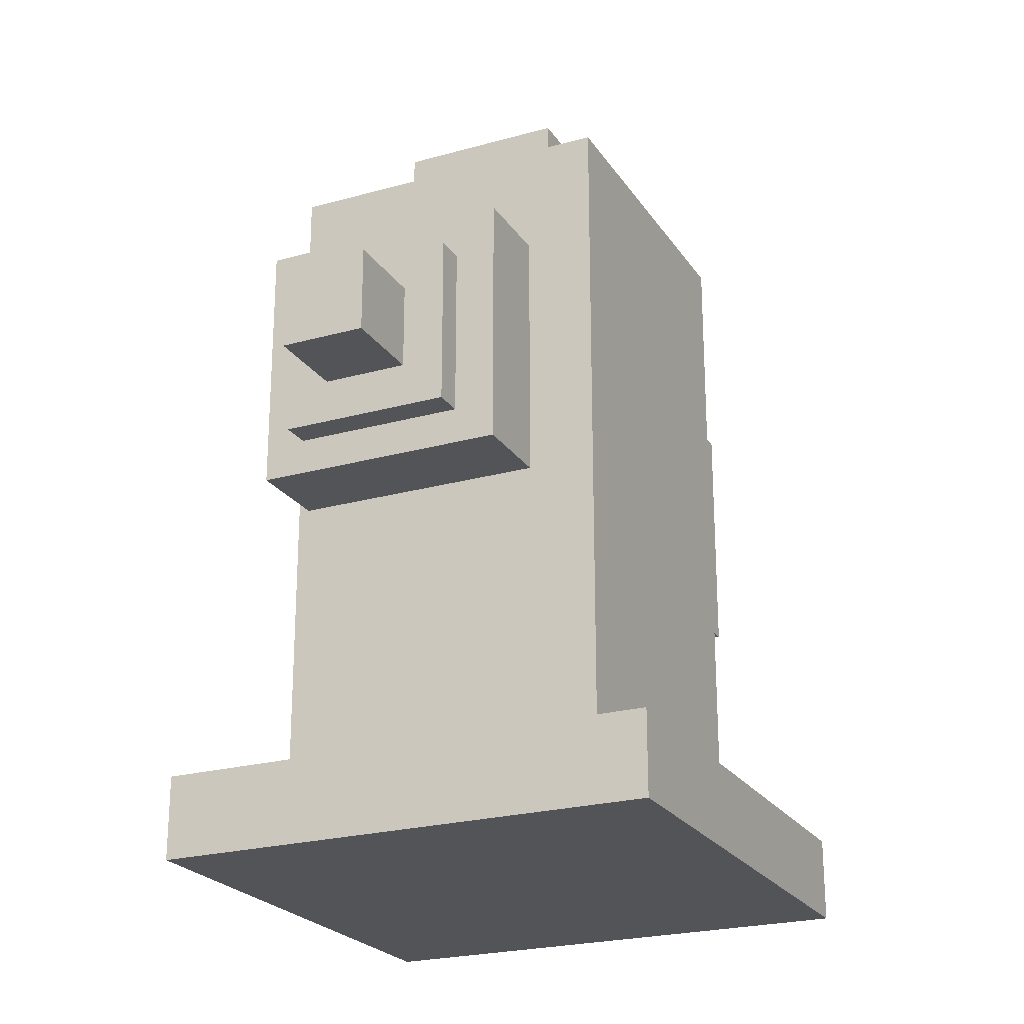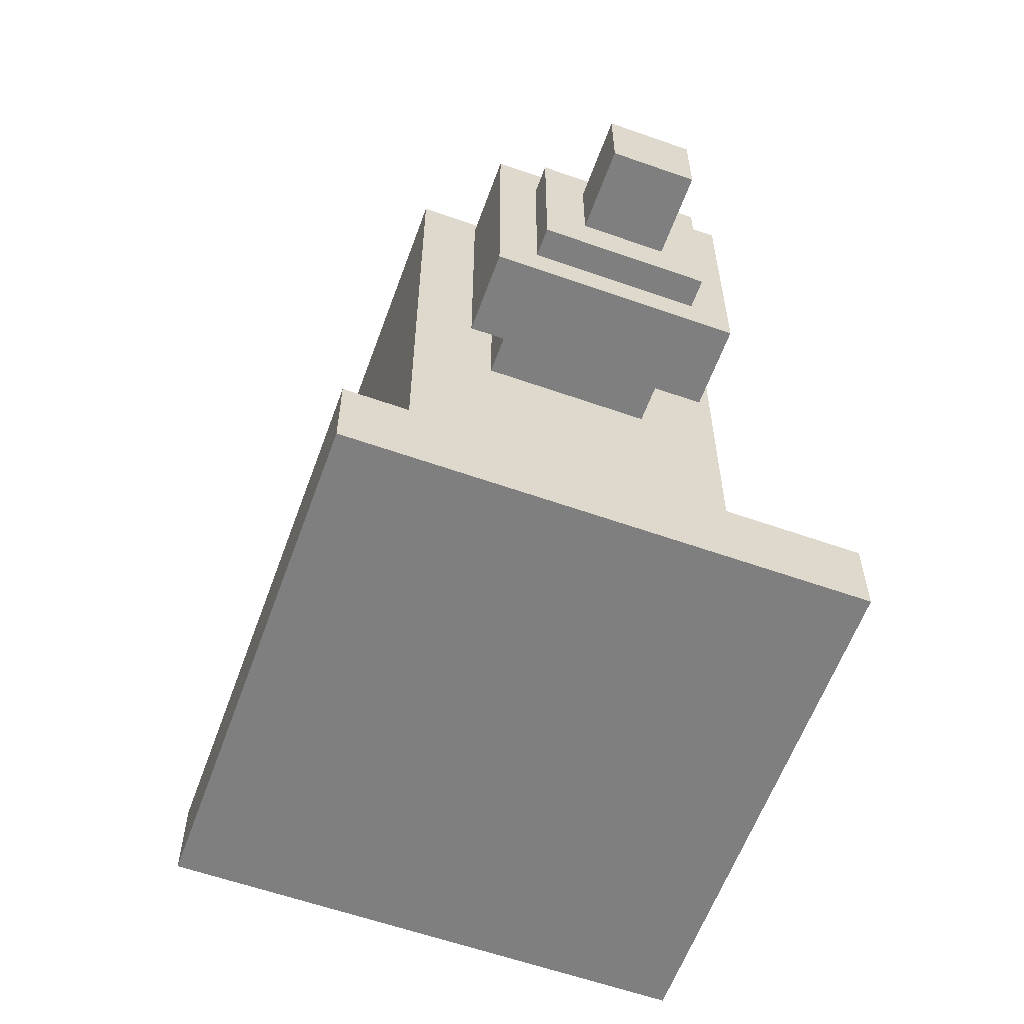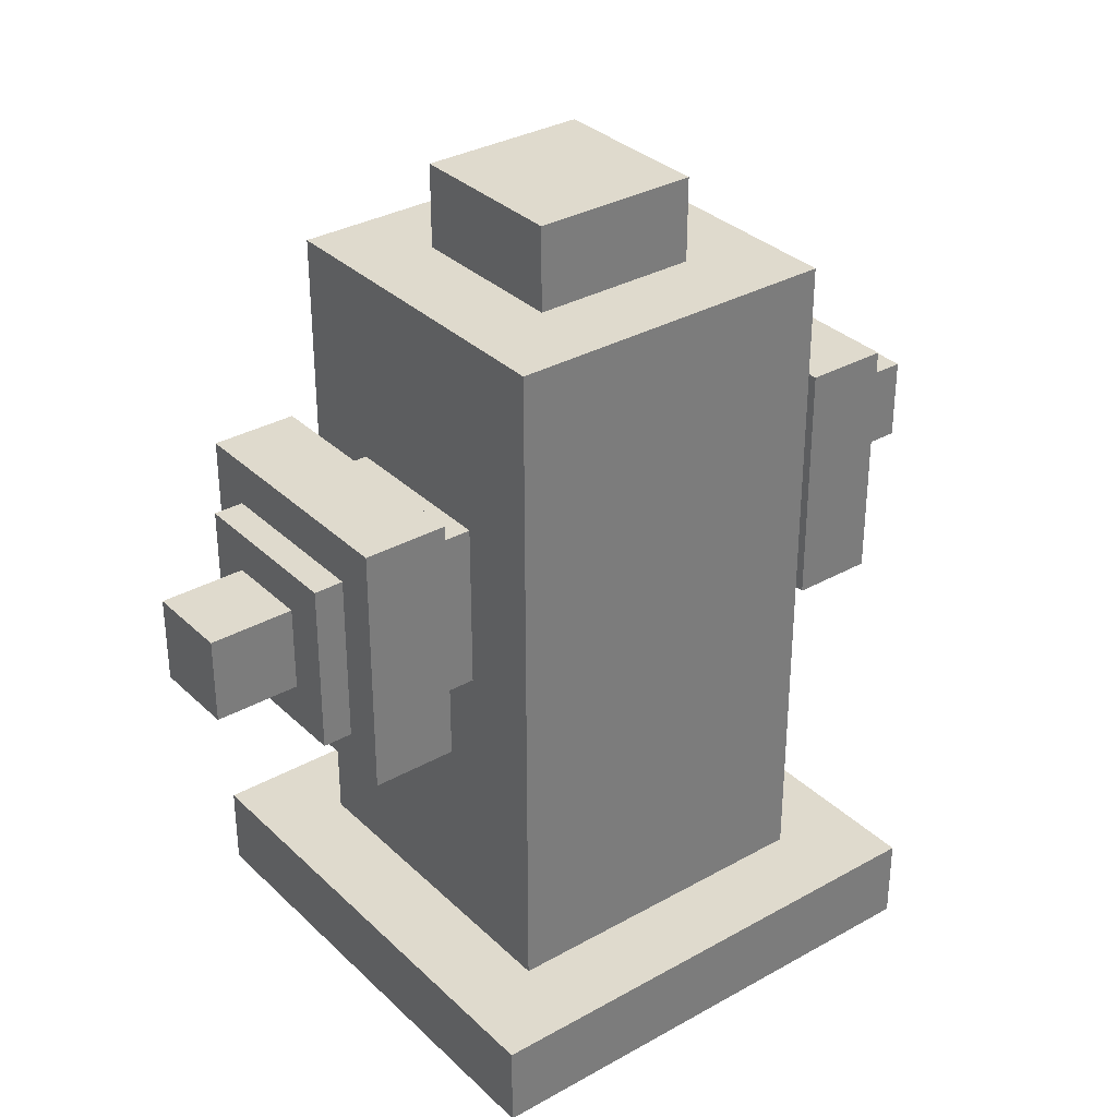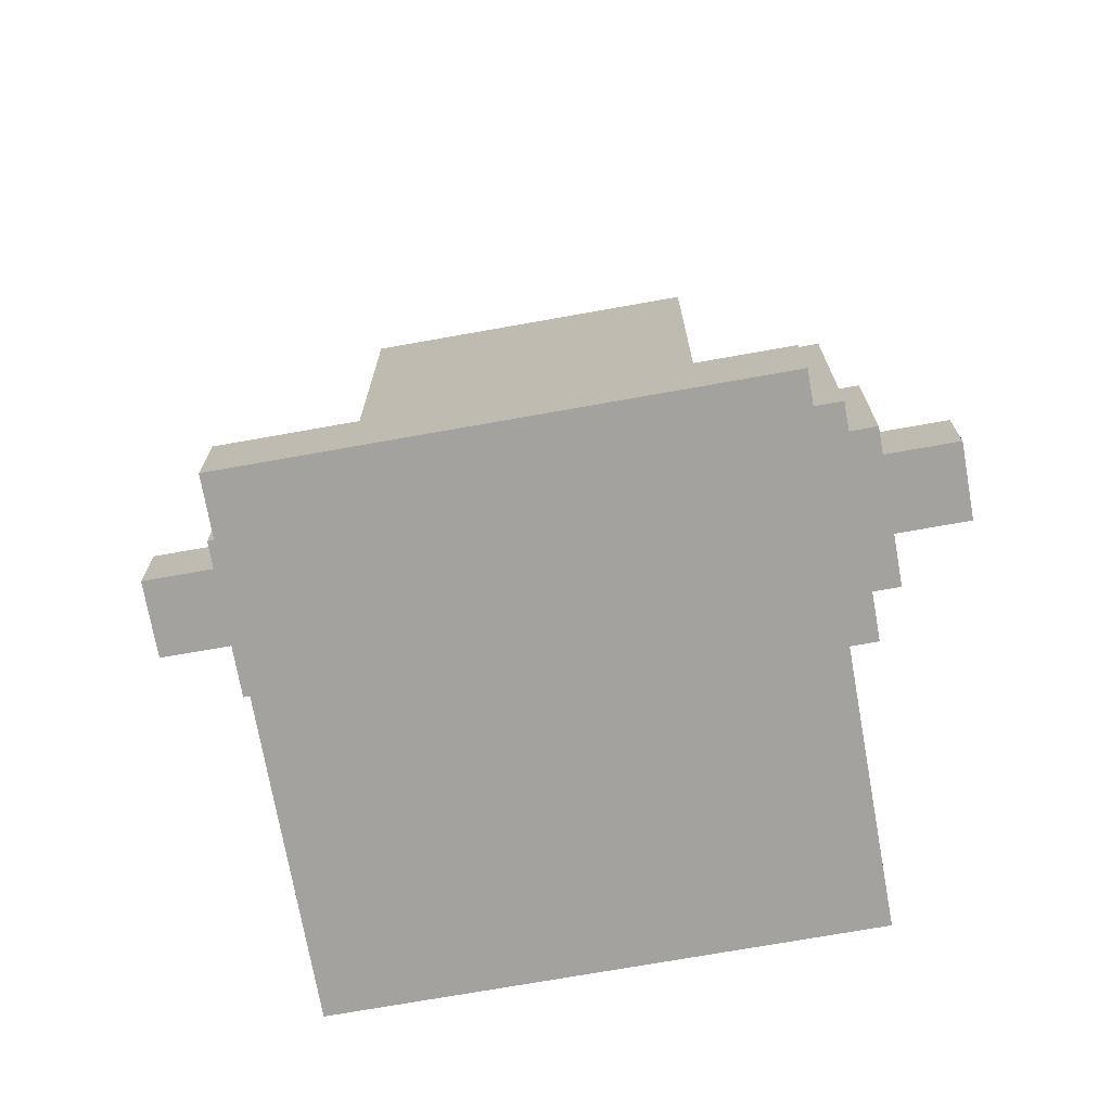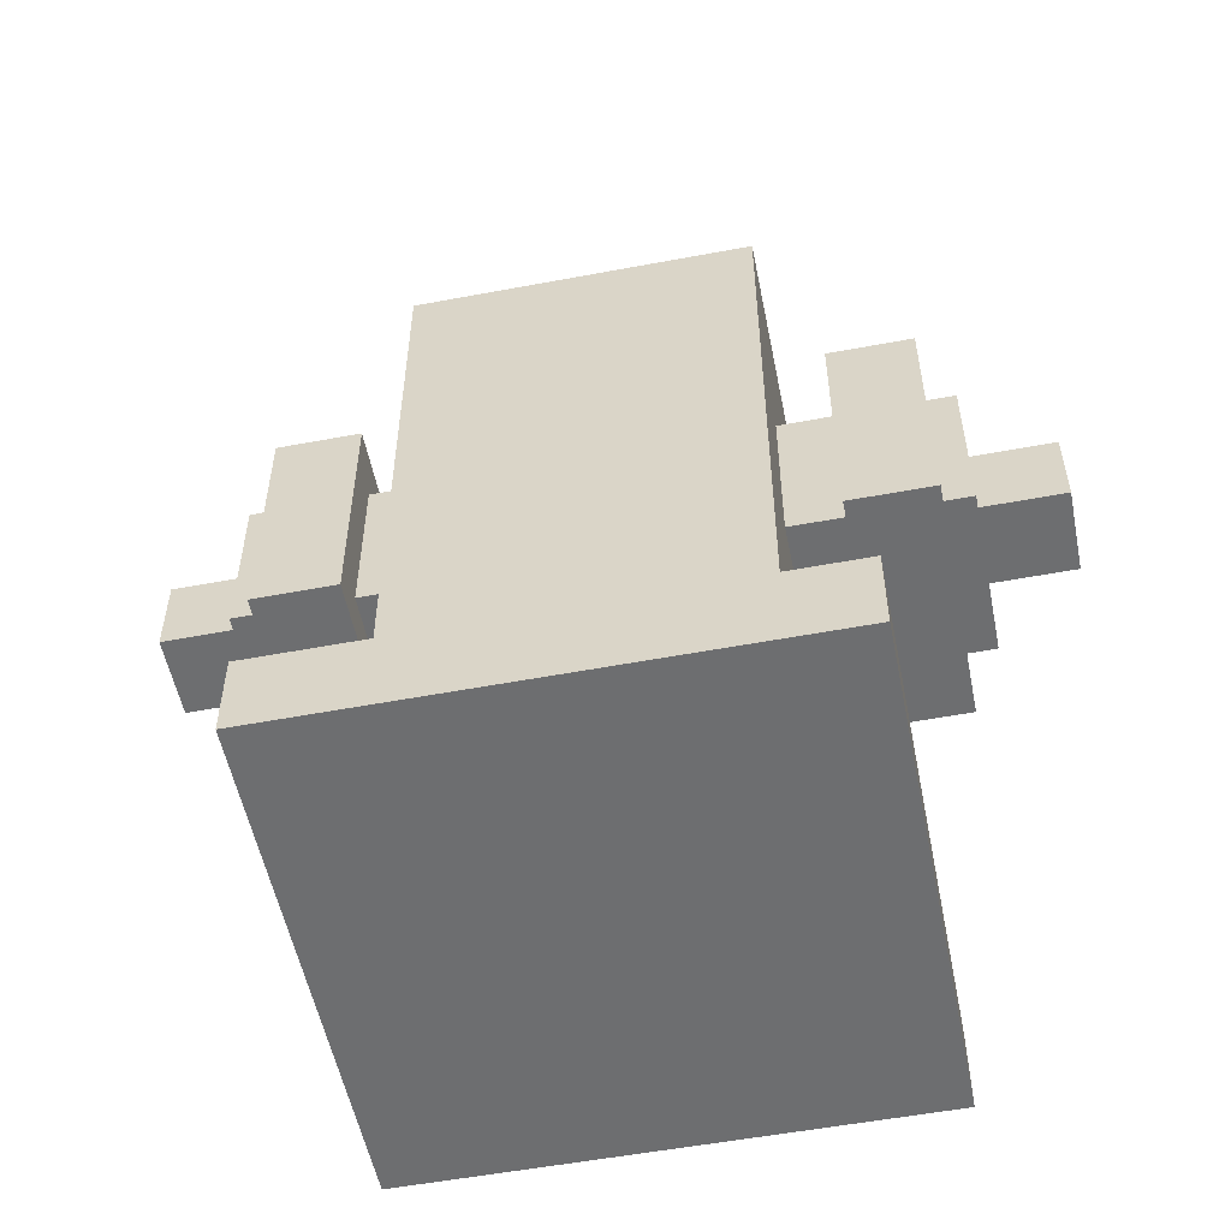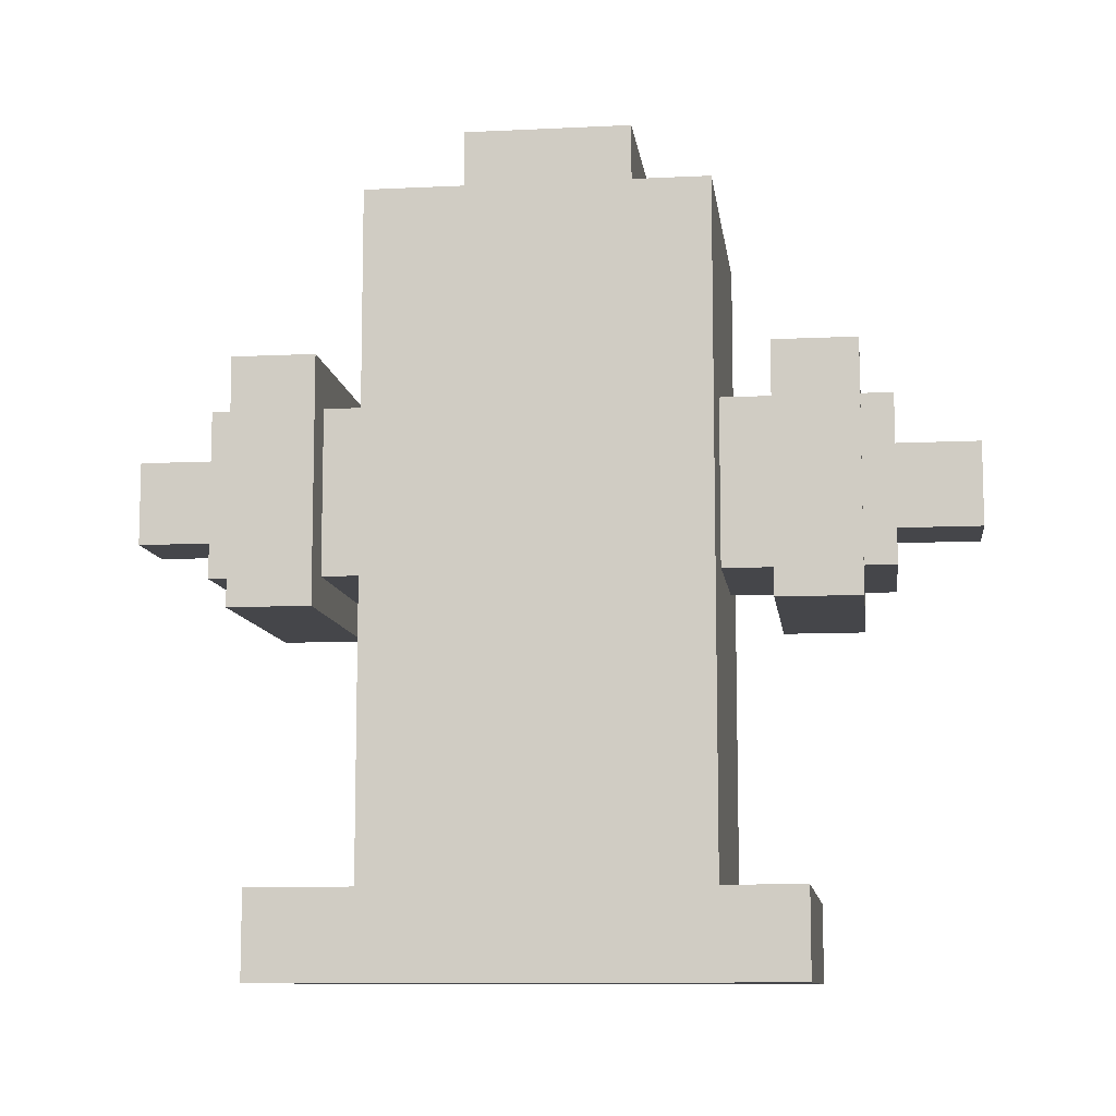
<metadata>
{"format":"obj","ext":"obj","renderer":"f3d","projection":"perspective","resolution":1024,"background":"white","views":[{"elev":-23.4,"azim":25.2,"up":"+Z"},{"elev":-59.8,"azim":-19.9,"up":"+Z"},{"elev":32.9,"azim":52.2,"up":"+Z"},{"elev":-72.4,"azim":100.1,"up":"+Z"},{"elev":-54.3,"azim":-78.7,"up":"+Z"},{"elev":-9.9,"azim":97.2,"up":"+Z"}]}
</metadata>
<code>
g colapsed_city_gidrant003
v 30.55 34 -7.749
v 30.55 33.25 -7.749
v 31.3 33.25 -7.749
v 31.3 34 -7.749
v 30.55 34 -7.624
v 31.3 34 -7.624
v 31.3 33.25 -7.624
v 30.55 33.25 -7.624
v 30.55 34 -7.749
v 30.55 34 -7.624
v 30.55 33.25 -7.624
v 30.55 33.25 -7.749
v 30.55 33.25 -7.749
v 30.55 33.25 -7.624
v 31.3 33.25 -7.624
v 31.3 33.25 -7.749
v 31.3 33.25 -7.749
v 31.3 33.25 -7.624
v 31.3 34 -7.624
v 31.3 34 -7.749
v 31.3 34 -7.749
v 31.3 34 -7.624
v 30.55 34 -7.624
v 30.55 34 -7.749
v 30.68 33.88 -7.624
v 30.68 33.38 -7.624
v 31.18 33.38 -7.624
v 31.18 33.88 -7.624
v 30.68 33.88 -6.624
v 31.18 33.88 -6.624
v 31.18 33.38 -6.624
v 30.68 33.38 -6.624
v 30.68 33.88 -7.624
v 30.68 33.88 -6.624
v 30.68 33.38 -6.624
v 30.68 33.38 -7.624
v 30.68 33.38 -7.624
v 30.68 33.38 -6.624
v 31.18 33.38 -6.624
v 31.18 33.38 -7.624
v 31.18 33.38 -7.624
v 31.18 33.38 -6.624
v 31.18 33.88 -6.624
v 31.18 33.88 -7.624
v 31.18 33.88 -7.624
v 31.18 33.88 -6.624
v 30.68 33.88 -6.624
v 30.68 33.88 -7.624
v 30.8 34.13 -7.166
v 30.8 33.13 -7.166
v 31.05 33.13 -7.166
v 31.05 34.13 -7.166
v 30.8 34.13 -6.916
v 31.05 34.13 -6.916
v 31.05 33.13 -6.916
v 30.8 33.13 -6.916
v 30.8 34.13 -7.166
v 30.8 34.13 -6.916
v 30.8 33.13 -6.916
v 30.8 33.13 -7.166
v 30.8 33.13 -7.166
v 30.8 33.13 -6.916
v 31.05 33.13 -6.916
v 31.05 33.13 -7.166
v 31.05 33.13 -7.166
v 31.05 33.13 -6.916
v 31.05 34.13 -6.916
v 31.05 34.13 -7.166
v 31.05 34.13 -7.166
v 31.05 34.13 -6.916
v 30.8 34.13 -6.916
v 30.8 34.13 -7.166
v 30.74 34.08 -7.218
v 30.74 33.96 -7.218
v 31.11 33.96 -7.218
v 31.11 34.08 -7.218
v 30.74 34.08 -6.848
v 31.11 34.08 -6.848
v 31.11 33.96 -6.848
v 30.74 33.96 -6.848
v 30.74 34.08 -7.218
v 30.74 34.08 -6.848
v 30.74 33.96 -6.848
v 30.74 33.96 -7.218
v 30.74 33.96 -7.218
v 30.74 33.96 -6.848
v 31.11 33.96 -6.848
v 31.11 33.96 -7.218
v 31.11 33.96 -7.218
v 31.11 33.96 -6.848
v 31.11 34.08 -6.848
v 31.11 34.08 -7.218
v 31.11 34.08 -7.218
v 31.11 34.08 -6.848
v 30.74 34.08 -6.848
v 30.74 34.08 -7.218
v 30.87 34.25 -7.102
v 30.87 33 -7.102
v 30.99 33 -7.102
v 30.99 34.25 -7.102
v 30.87 34.25 -6.977
v 30.99 34.25 -6.977
v 30.99 33 -6.977
v 30.87 33 -6.977
v 30.87 34.25 -7.102
v 30.87 34.25 -6.977
v 30.87 33 -6.977
v 30.87 33 -7.102
v 30.87 33 -7.102
v 30.87 33 -6.977
v 30.99 33 -6.977
v 30.99 33 -7.102
v 30.99 33 -7.102
v 30.99 33 -6.977
v 30.99 34.25 -6.977
v 30.99 34.25 -7.102
v 30.99 34.25 -7.102
v 30.99 34.25 -6.977
v 30.87 34.25 -6.977
v 30.87 34.25 -7.102
v 30.8 33.75 -6.624
v 30.8 33.5 -6.624
v 31.05 33.5 -6.624
v 31.05 33.75 -6.624
v 30.8 33.75 -6.499
v 31.05 33.75 -6.499
v 31.05 33.5 -6.499
v 30.8 33.5 -6.499
v 30.8 33.75 -6.624
v 30.8 33.75 -6.499
v 30.8 33.5 -6.499
v 30.8 33.5 -6.624
v 30.8 33.5 -6.624
v 30.8 33.5 -6.499
v 31.05 33.5 -6.499
v 31.05 33.5 -6.624
v 31.05 33.5 -6.624
v 31.05 33.5 -6.499
v 31.05 33.75 -6.499
v 31.05 33.75 -6.624
v 31.05 33.75 -6.624
v 31.05 33.75 -6.499
v 30.8 33.75 -6.499
v 30.8 33.75 -6.624
v 30.74 33.3 -7.218
v 30.74 33.17 -7.218
v 31.11 33.17 -7.218
v 31.11 33.3 -7.218
v 30.74 33.3 -6.848
v 31.11 33.3 -6.848
v 31.11 33.17 -6.848
v 30.74 33.17 -6.848
v 30.74 33.3 -7.218
v 30.74 33.3 -6.848
v 30.74 33.17 -6.848
v 30.74 33.17 -7.218
v 30.74 33.17 -7.218
v 30.74 33.17 -6.848
v 31.11 33.17 -6.848
v 31.11 33.17 -7.218
v 31.11 33.17 -7.218
v 31.11 33.17 -6.848
v 31.11 33.3 -6.848
v 31.11 33.3 -7.218
v 31.11 33.3 -7.218
v 31.11 33.3 -6.848
v 30.74 33.3 -6.848
v 30.74 33.3 -7.218
g colapsed_city_gidrant003_0
f 3 2 1
f 4 3 1
f 7 6 5
f 8 7 5
f 11 10 9
f 12 11 9
f 15 14 13
f 16 15 13
f 19 18 17
f 20 19 17
f 23 22 21
f 24 23 21
f 27 26 25
f 28 27 25
f 31 30 29
f 32 31 29
f 35 34 33
f 36 35 33
f 39 38 37
f 40 39 37
f 43 42 41
f 44 43 41
f 47 46 45
f 48 47 45
f 51 50 49
f 52 51 49
f 55 54 53
f 56 55 53
f 59 58 57
f 60 59 57
f 63 62 61
f 64 63 61
f 67 66 65
f 68 67 65
f 71 70 69
f 72 71 69
f 75 74 73
f 76 75 73
f 79 78 77
f 80 79 77
f 83 82 81
f 84 83 81
f 87 86 85
f 88 87 85
f 91 90 89
f 92 91 89
f 95 94 93
f 96 95 93
f 99 98 97
f 100 99 97
f 103 102 101
f 104 103 101
f 107 106 105
f 108 107 105
f 111 110 109
f 112 111 109
f 115 114 113
f 116 115 113
f 119 118 117
f 120 119 117
f 123 122 121
f 124 123 121
f 127 126 125
f 128 127 125
f 131 130 129
f 132 131 129
f 135 134 133
f 136 135 133
f 139 138 137
f 140 139 137
f 143 142 141
f 144 143 141
f 147 146 145
f 148 147 145
f 151 150 149
f 152 151 149
f 155 154 153
f 156 155 153
f 159 158 157
f 160 159 157
f 163 162 161
f 164 163 161
f 167 166 165
f 168 167 165

</code>
